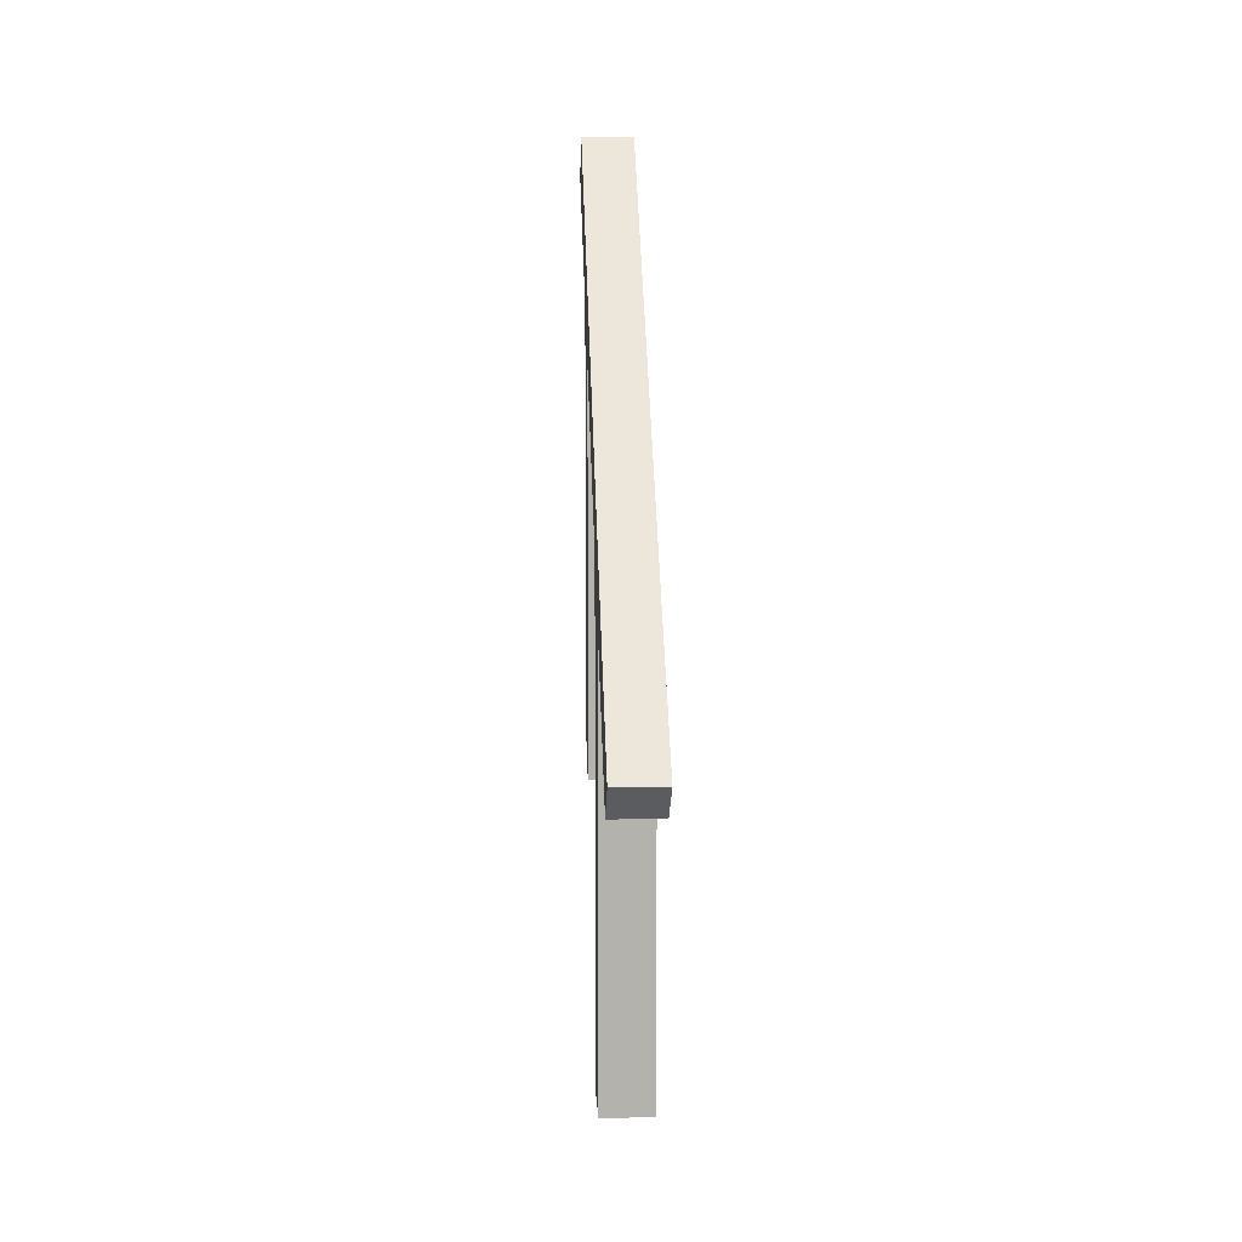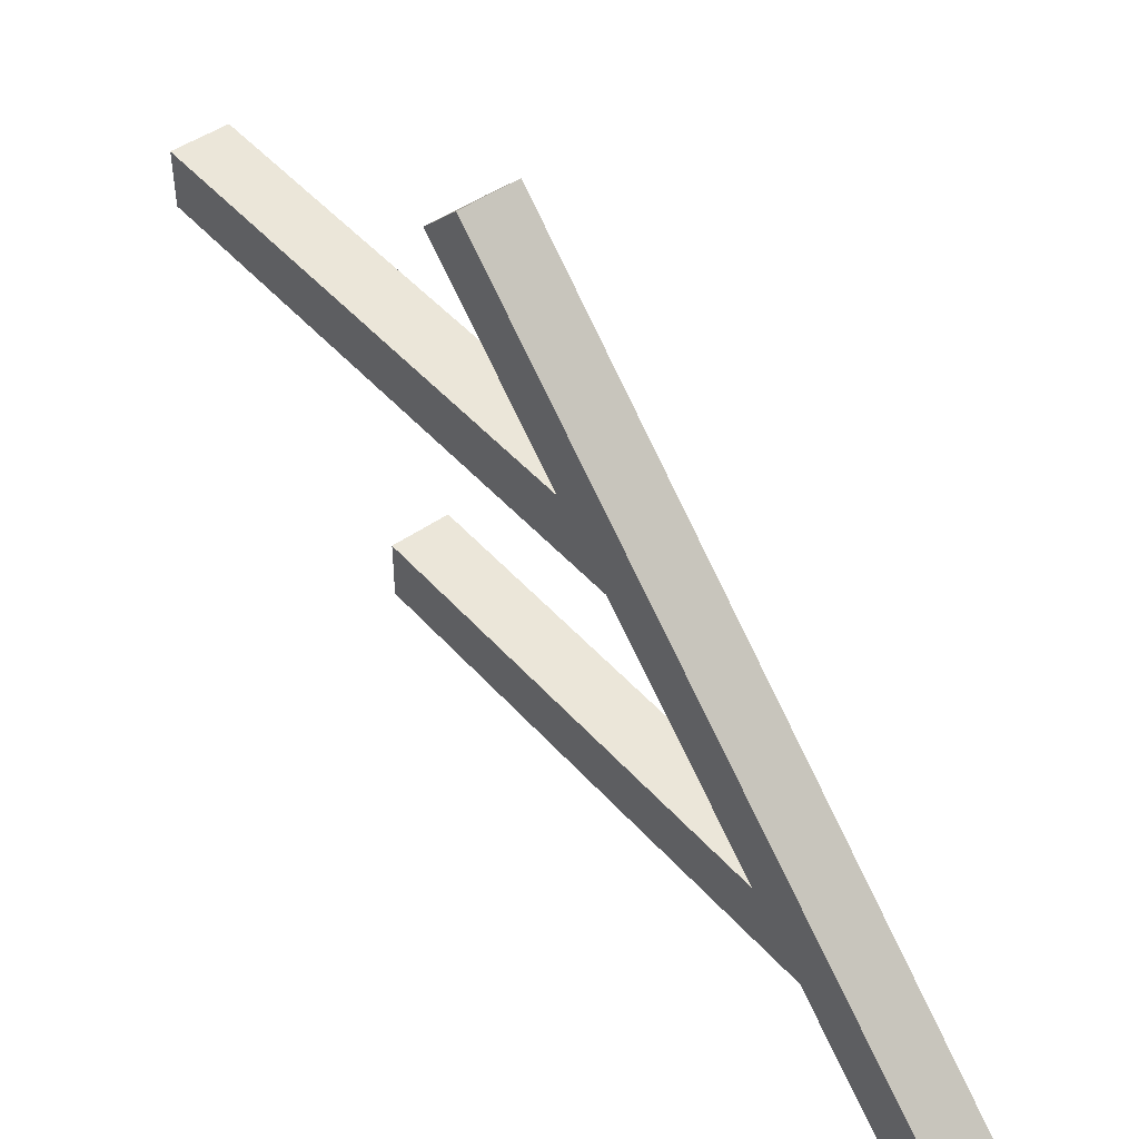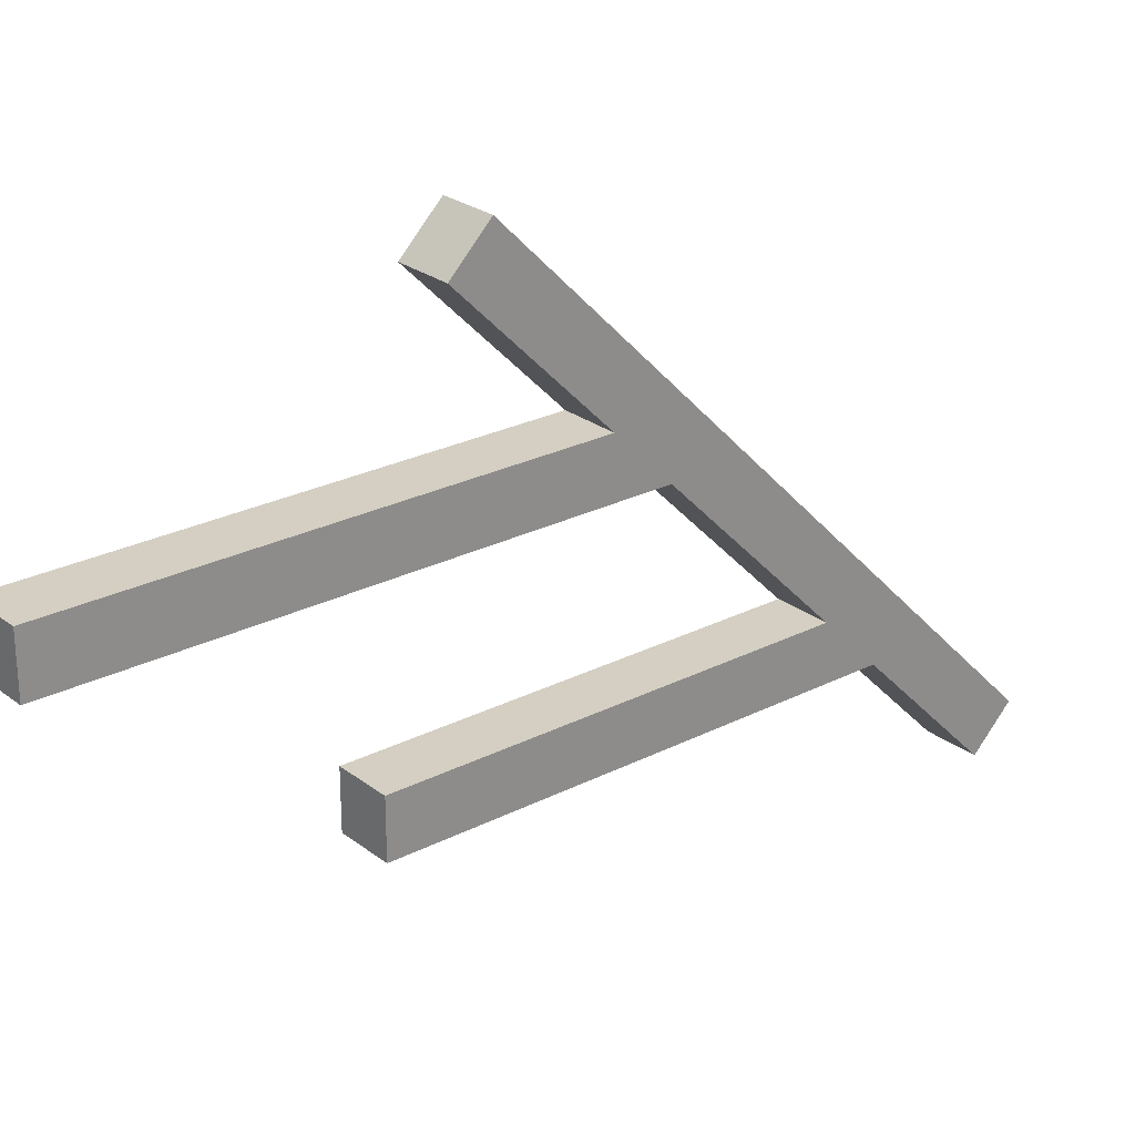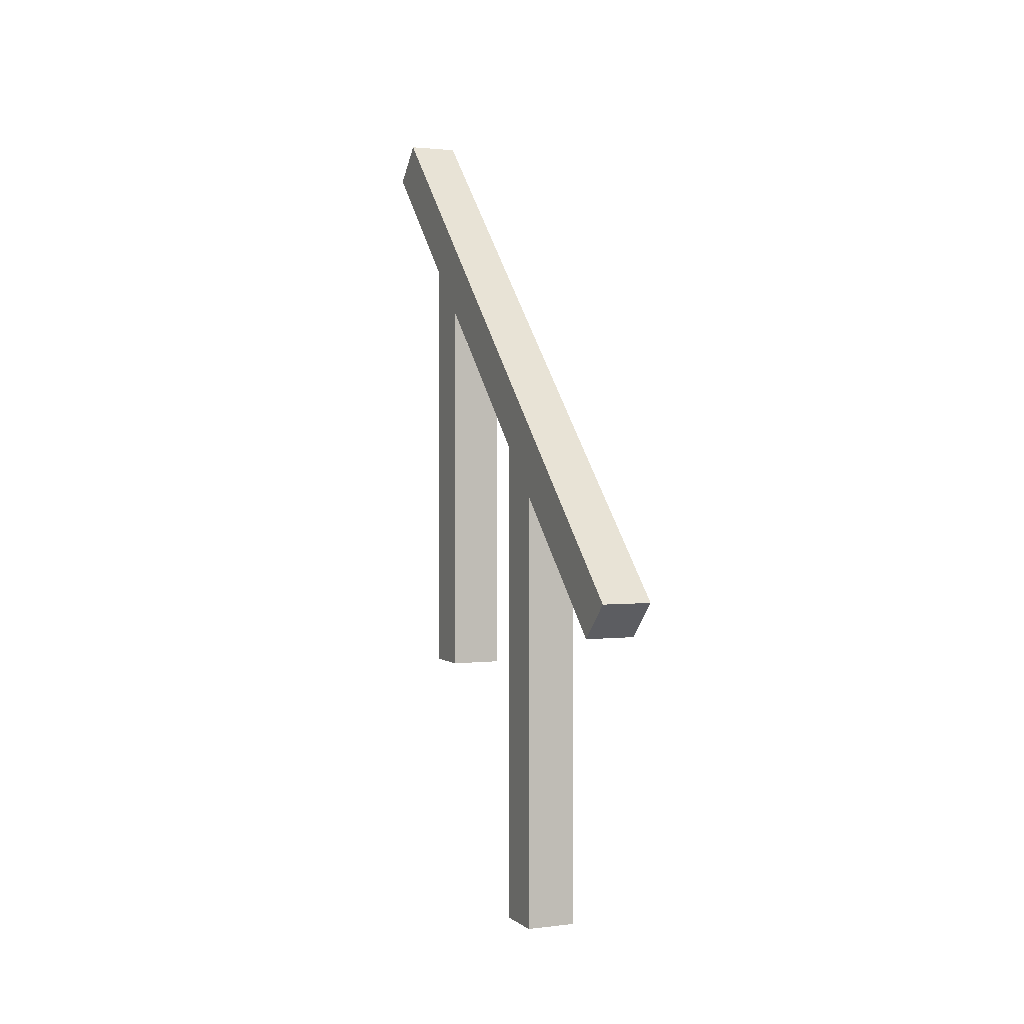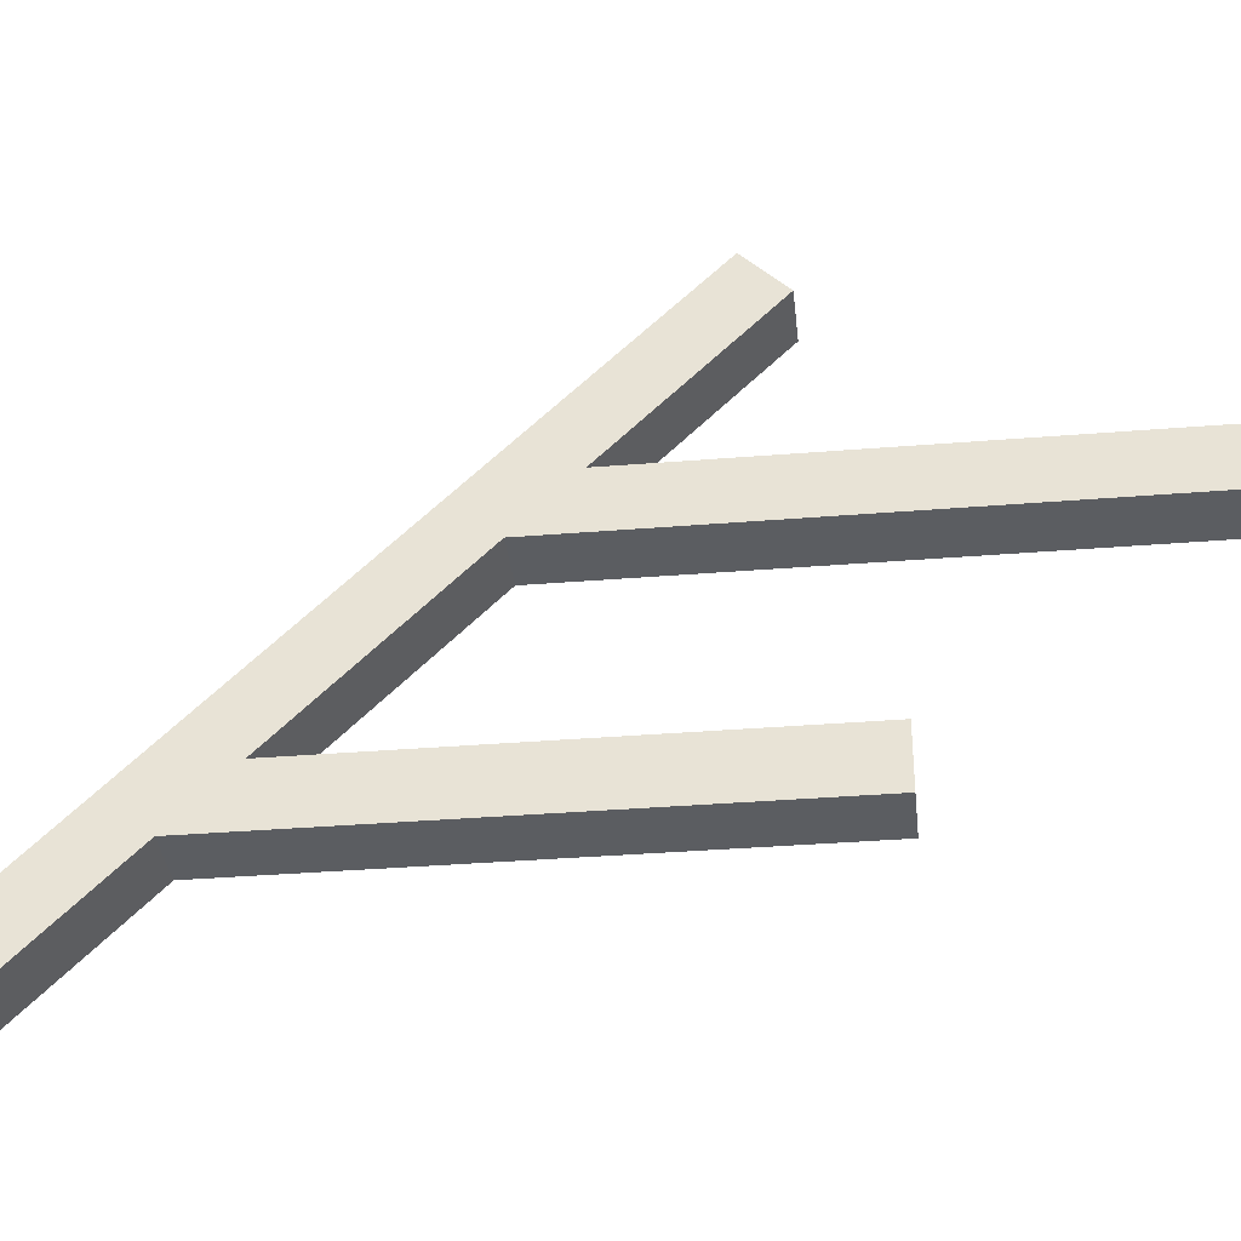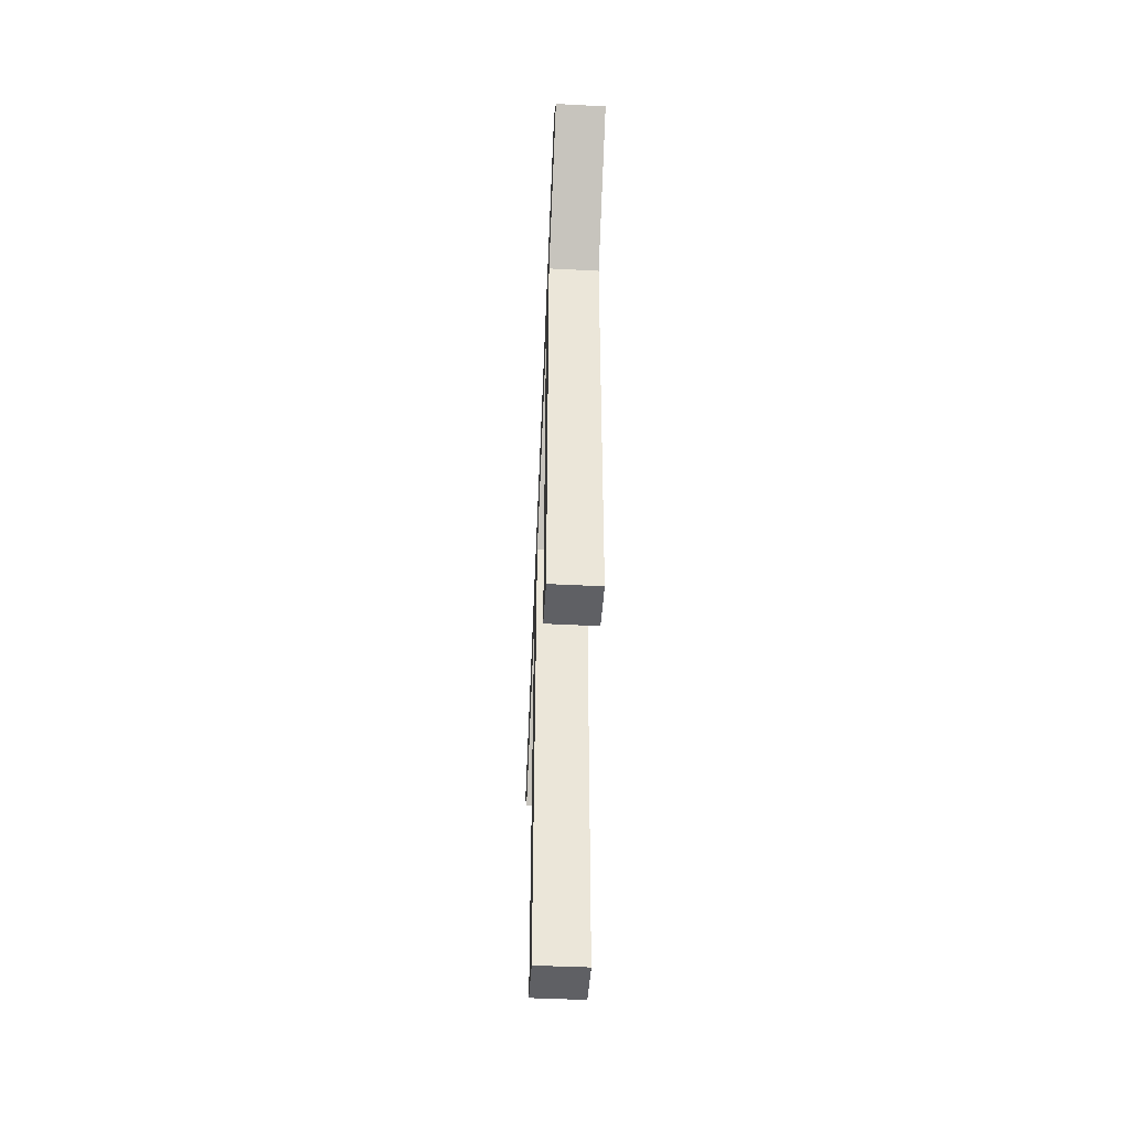
<metadata>
{"format":"obj","ext":"obj","renderer":"f3d","projection":"perspective","resolution":1024,"background":"white","views":[{"elev":10.9,"azim":-3.1,"up":"+Y"},{"elev":46.7,"azim":141.3,"up":"+Z"},{"elev":25.4,"azim":50.6,"up":"+Z"},{"elev":1.7,"azim":-23.6,"up":"+Y"},{"elev":-35.4,"azim":-83.8,"up":"+Z"},{"elev":-44.4,"azim":176.6,"up":"+Y"}]}
</metadata>
<code>
v -0.499 0 -0.3
v -0.499 0.88 -0.3
v -0.399 0.88 -0.3
v -0.399 0 -0.3
v -0.499 0 -0.2
v -0.499 0.78 -0.2
v -0.399 0.78 -0.2
v -0.399 0 -0.2
v -0.399 -0.5 0.2
v -0.399 0.38 0.2
v -0.499 0.38 0.2
v -0.499 -0.5 0.2
v -0.399 -0.5 0.1
v -0.399 0.48 0.1
v -0.499 0.48 0.1
v -0.499 -0.5 0.1
v -0.499 1.113 -0.5339
v -0.399 1.113 -0.5339
v -0.499 1.184 -0.4632
v -0.399 1.184 -0.4632
v -0.499 0.1147 0.4646
v -0.399 0.1147 0.4646
v -0.499 0.1854 0.5353
v -0.399 0.1854 0.5353
f 6 2 1
f 7 3 2
f 7 8 4
f 5 1 4
f 2 3 4
f 7 6 5
f 15 14 13
f 10 9 13
f 10 14 15
f 10 11 12
f 12 16 13
f 11 15 16
f 17 21 23
f 20 24 22
f 23 24 20
f 20 18 17
f 22 21 17
f 23 21 22
f 5 6 1
f 6 7 2
f 3 7 4
f 8 5 4
f 1 2 4
f 8 7 5
f 16 15 13
f 14 10 13
f 11 10 15
f 9 10 12
f 9 12 13
f 12 11 16
f 19 17 23
f 18 20 22
f 19 23 20
f 19 20 17
f 18 22 17
f 24 23 22

</code>
